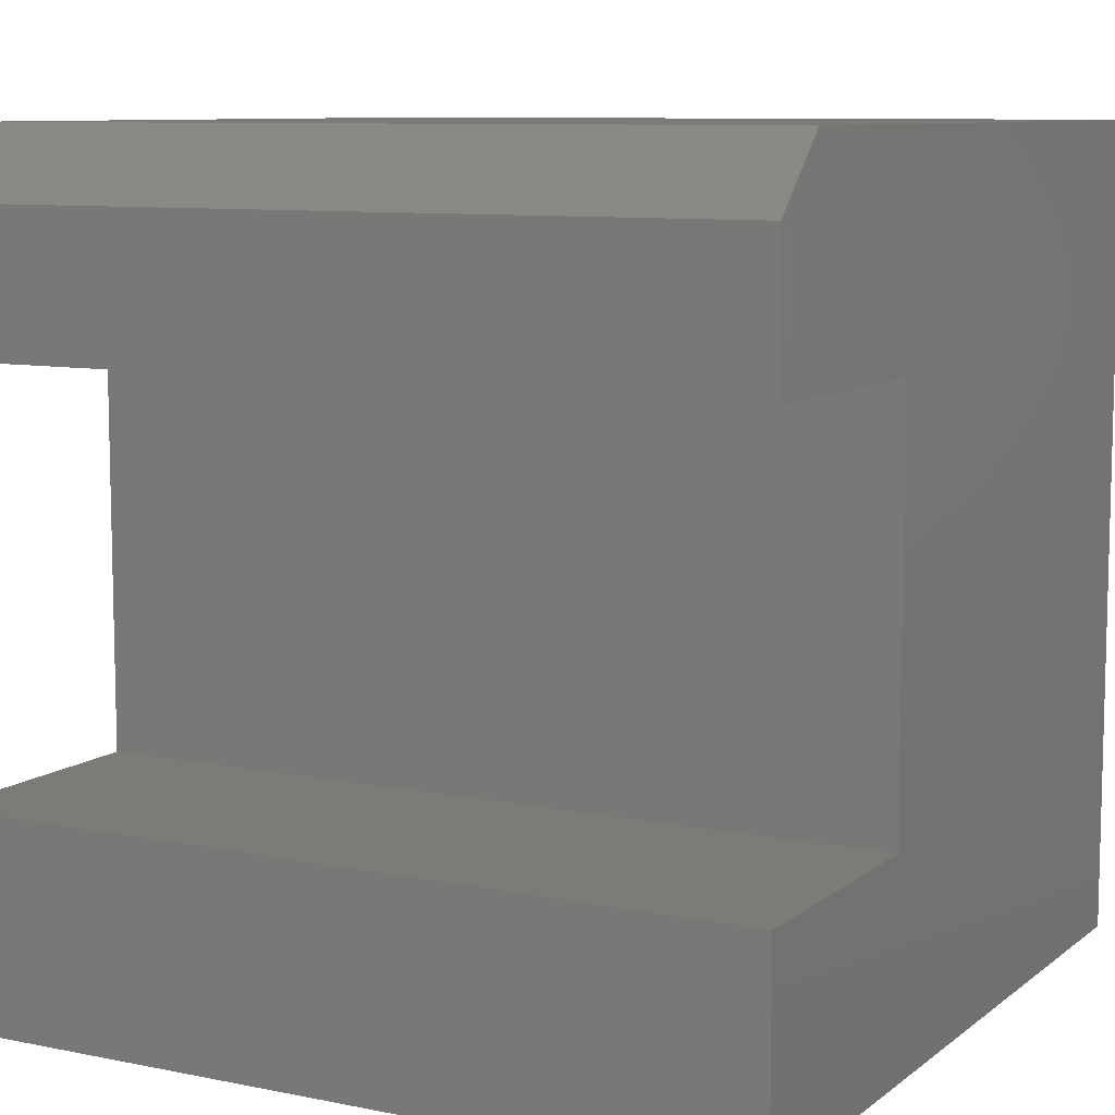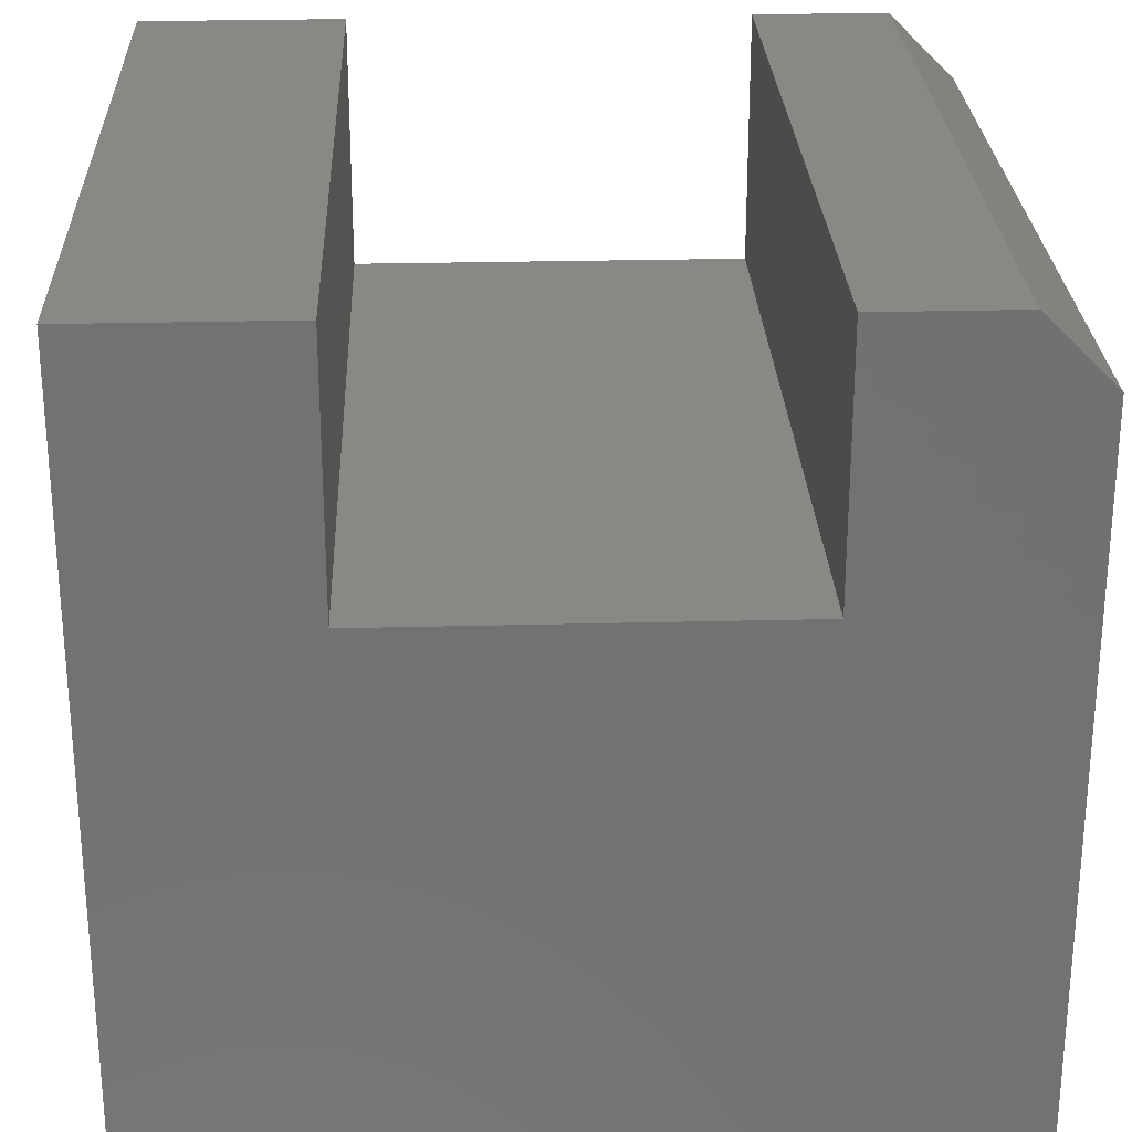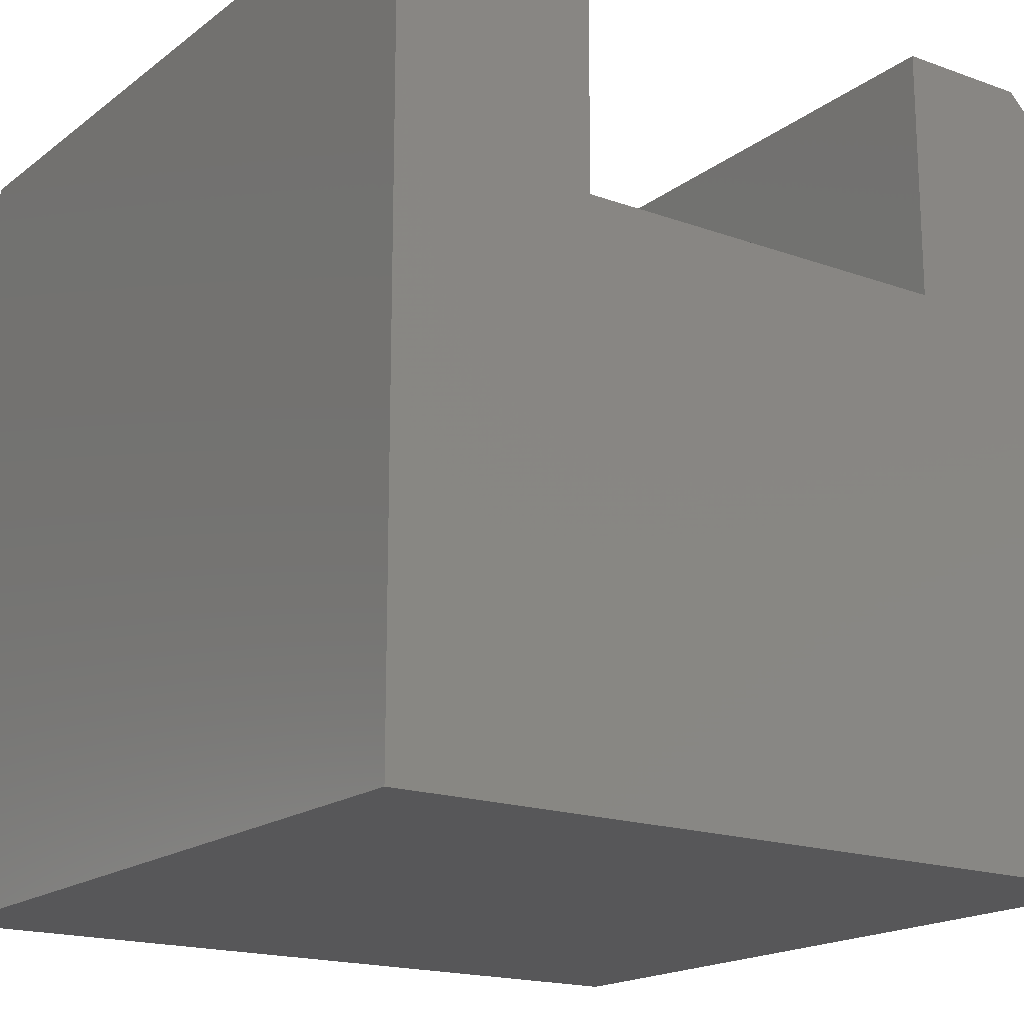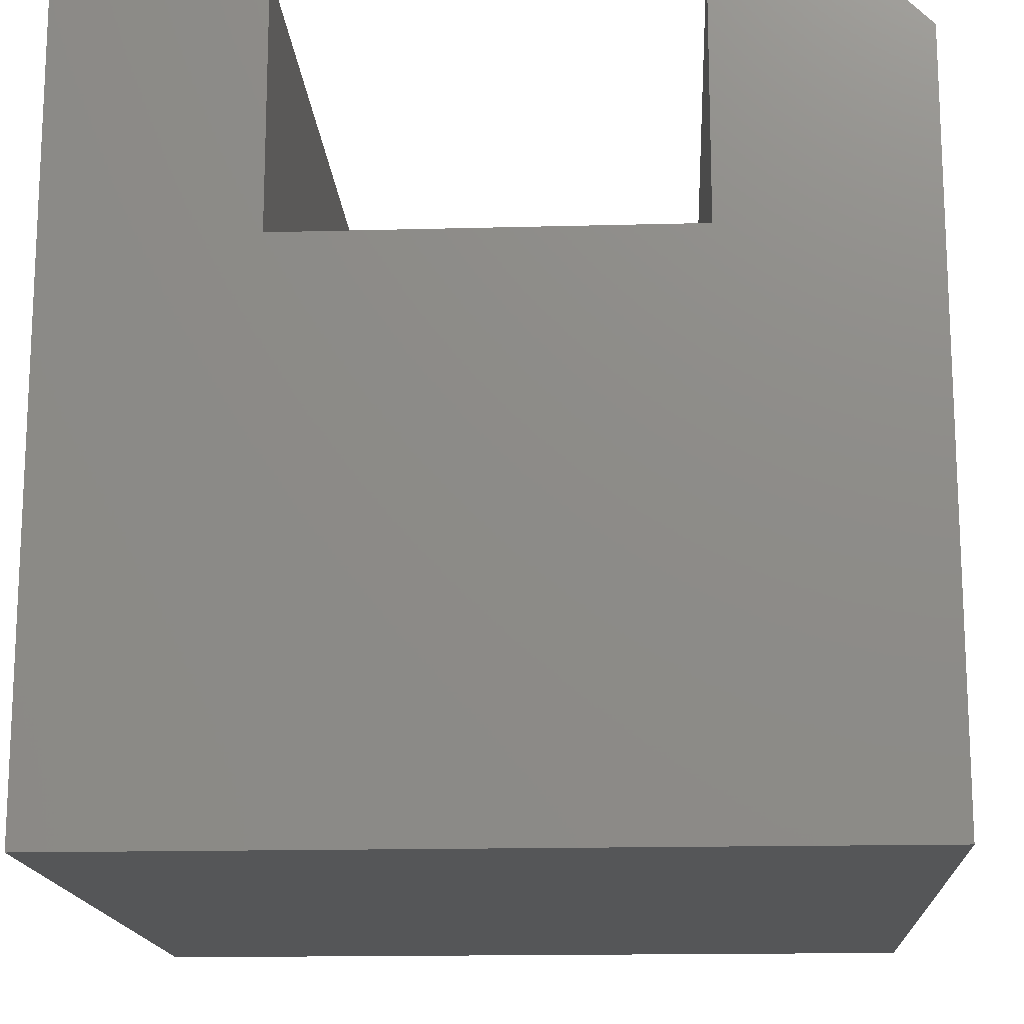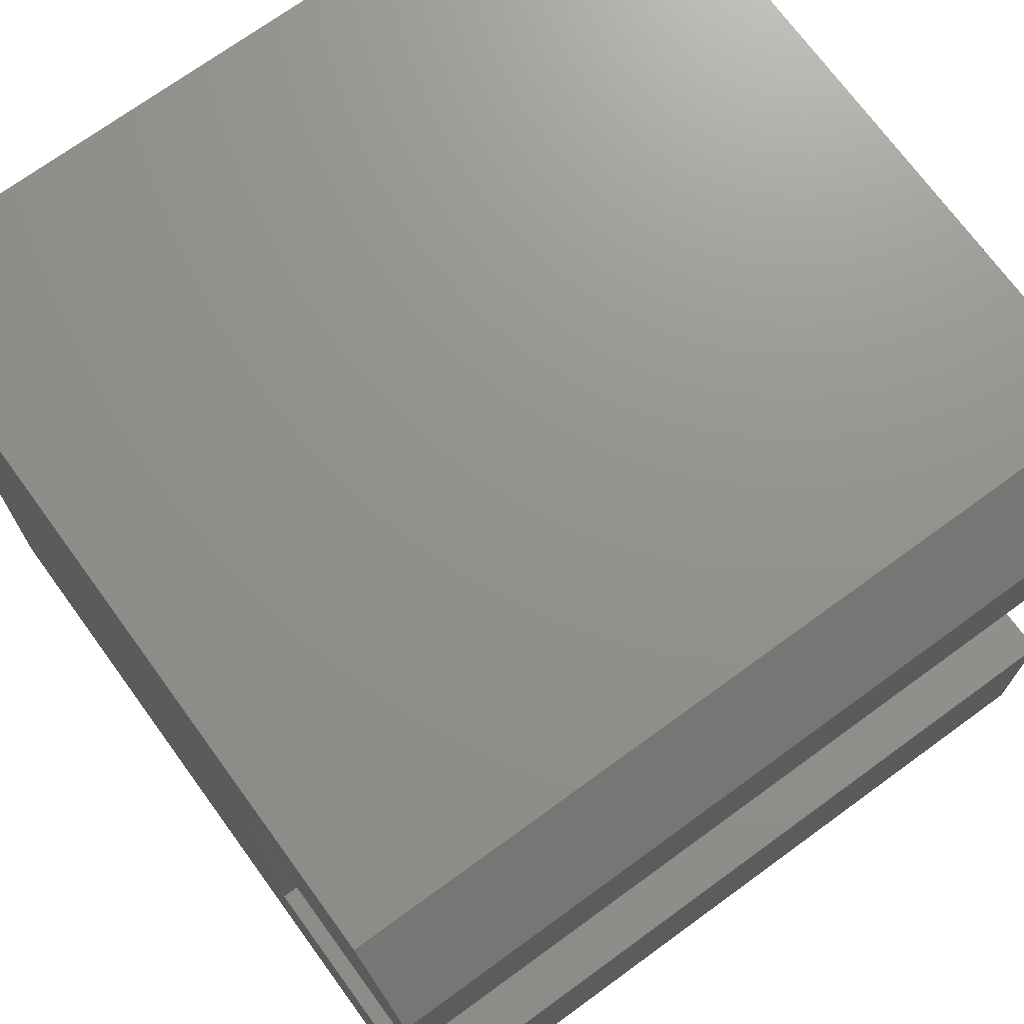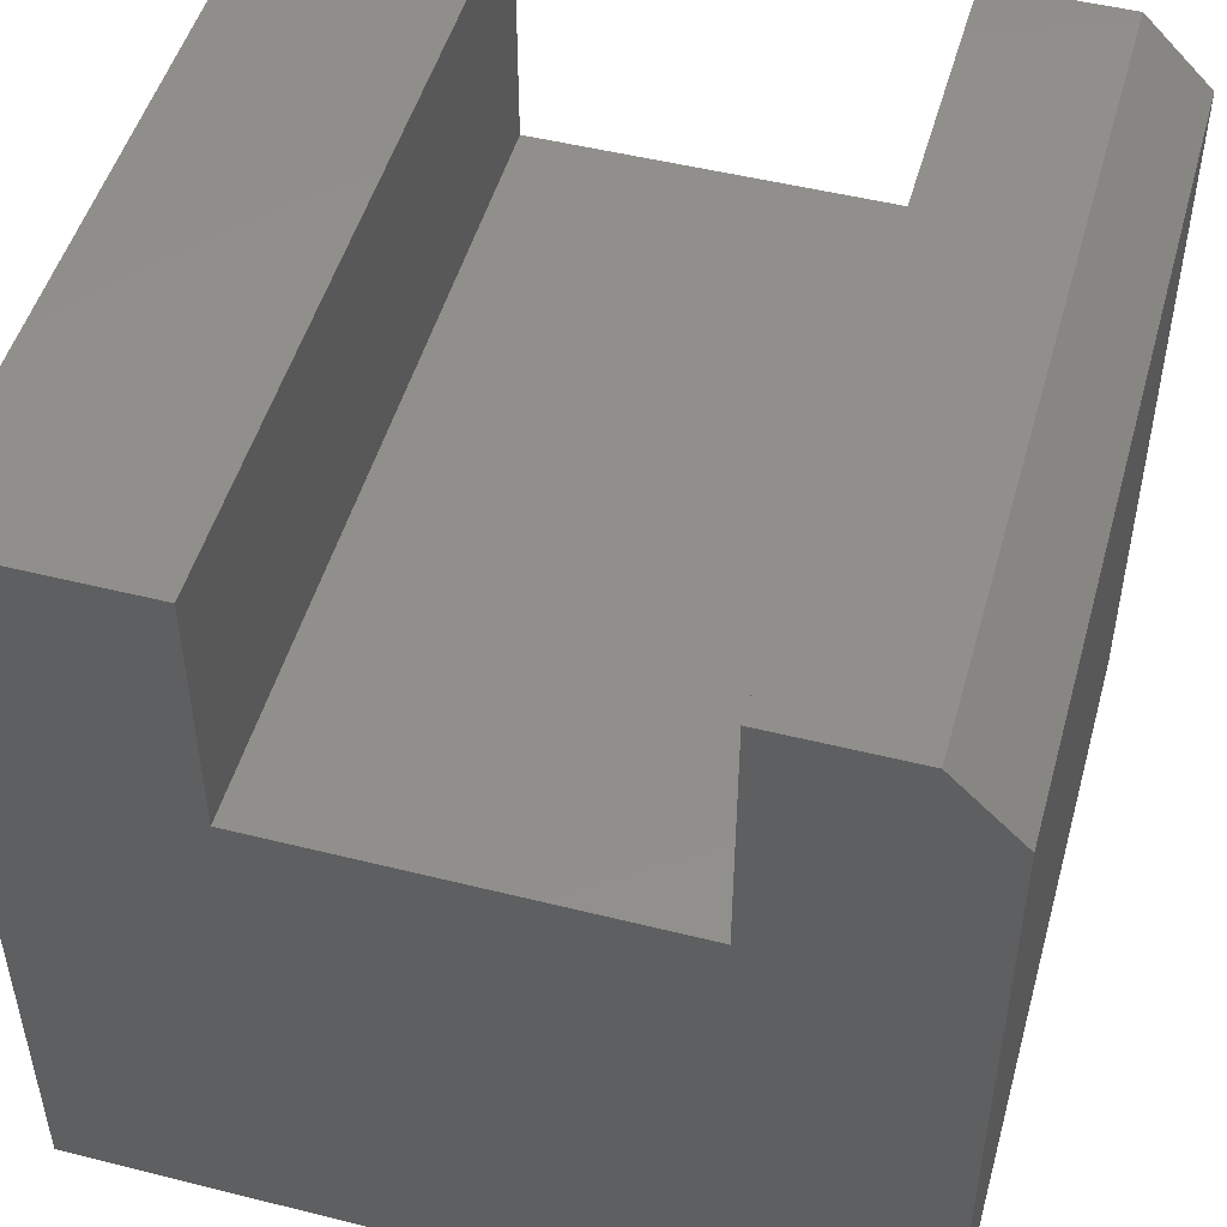
<metadata>
{"format":"stl","ext":"stl","renderer":"f3d","projection":"perspective","resolution":1024,"background":"white","views":[{"elev":9.0,"azim":28.4,"up":"+Y"},{"elev":26.2,"azim":87.7,"up":"+Z"},{"elev":-17.9,"azim":54.9,"up":"+Z"},{"elev":-15.7,"azim":93.2,"up":"+Z"},{"elev":71.7,"azim":-36.1,"up":"+Y"},{"elev":49.5,"azim":105.5,"up":"+Z"}]}
</metadata>
<code>
# stl→obj: 18 verts, 32 faces
v 0.5547 -0.4844 0.1953
v 0.5547 0.07031 0.1953
v 0.5547 -0.06982 0.5748
v 0.5547 -0.3442 0.5748
v 0.5547 -0.3442 0.75
v 0.5547 -0.4844 0.75
v 0.5547 -0.06982 0.75
v 0.5547 0.07031 0.7031
v 0.5547 0.02344 0.75
v 0 -0.4844 0.1953
v -3.079e-17 -0.4844 0.75
v -3.079e-17 -0.3442 0.75
v -2.107e-17 -0.3442 0.5748
v -2.107e-17 -0.06982 0.5748
v 1.885e-33 0.07031 0.1953
v -3.079e-17 0.02344 0.75
v -2.819e-17 0.07031 0.7031
v -3.079e-17 -0.06982 0.75
f 1 2 3
f 1 3 4
f 1 4 5
f 1 5 6
f 3 2 7
f 7 2 8
f 7 8 9
f 10 11 12
f 10 12 13
f 10 13 14
f 10 14 15
f 16 17 18
f 18 17 15
f 18 15 14
f 16 18 9
f 9 18 7
f 15 17 2
f 2 17 8
f 17 16 8
f 8 16 9
f 11 10 6
f 6 10 1
f 12 11 5
f 5 11 6
f 13 12 4
f 4 12 5
f 14 13 3
f 3 13 4
f 18 14 7
f 7 14 3
f 10 15 1
f 1 15 2

</code>
